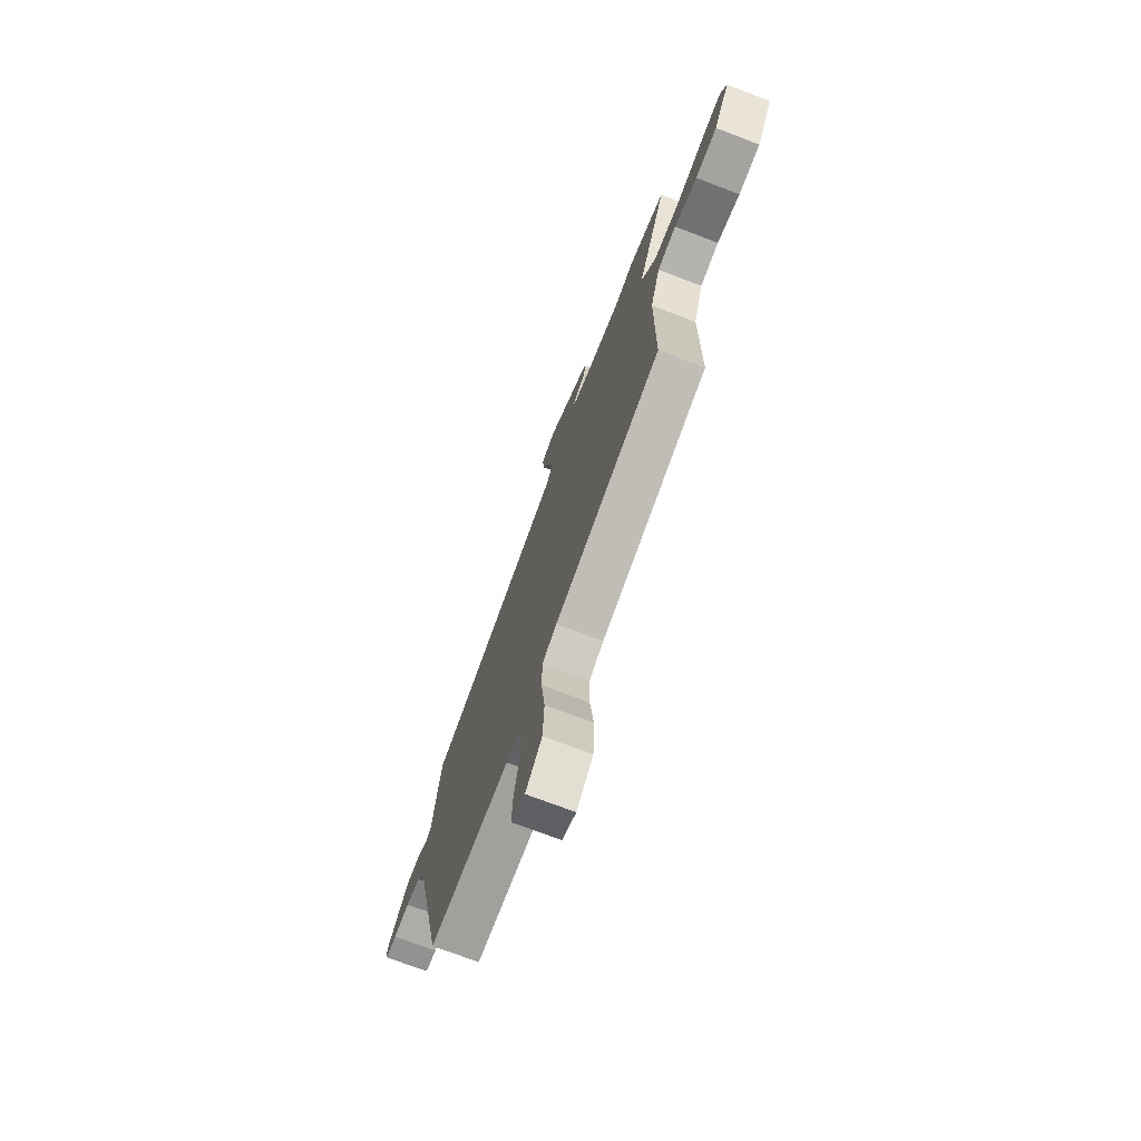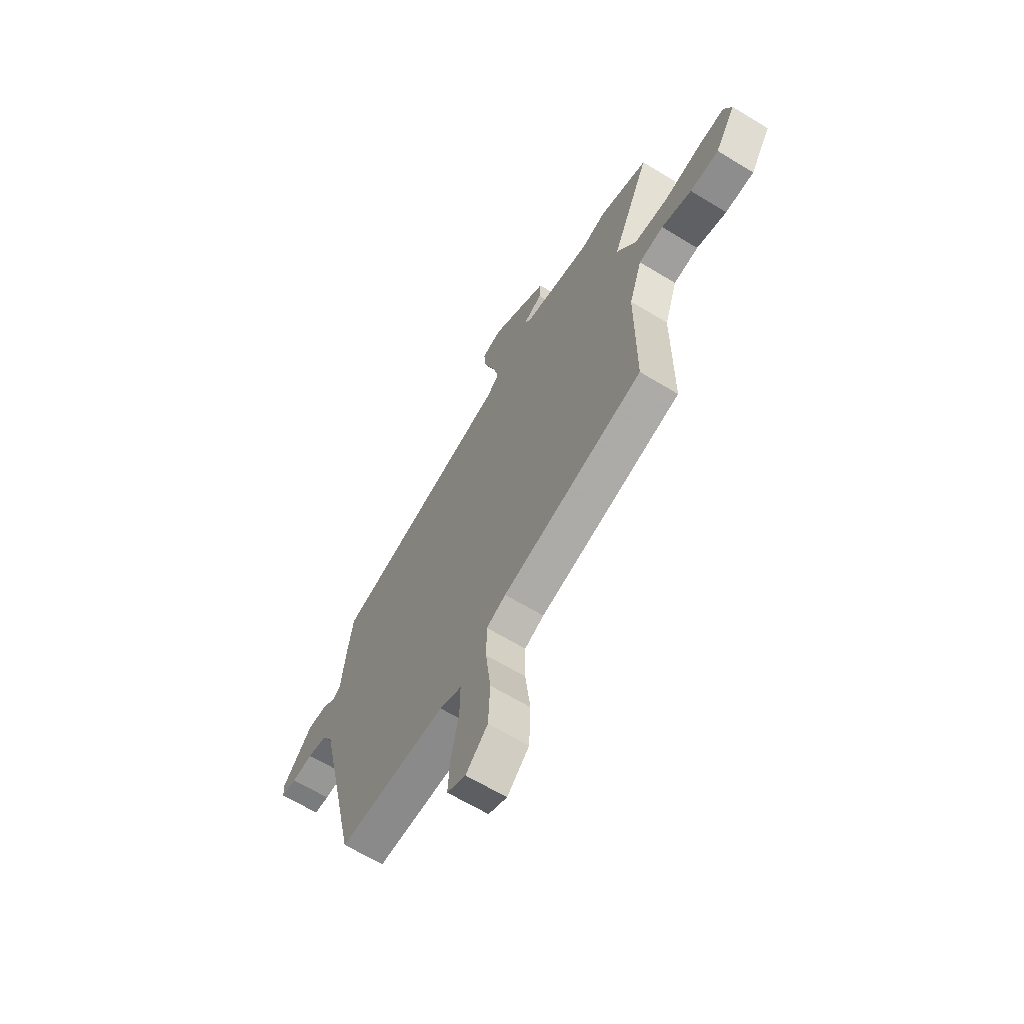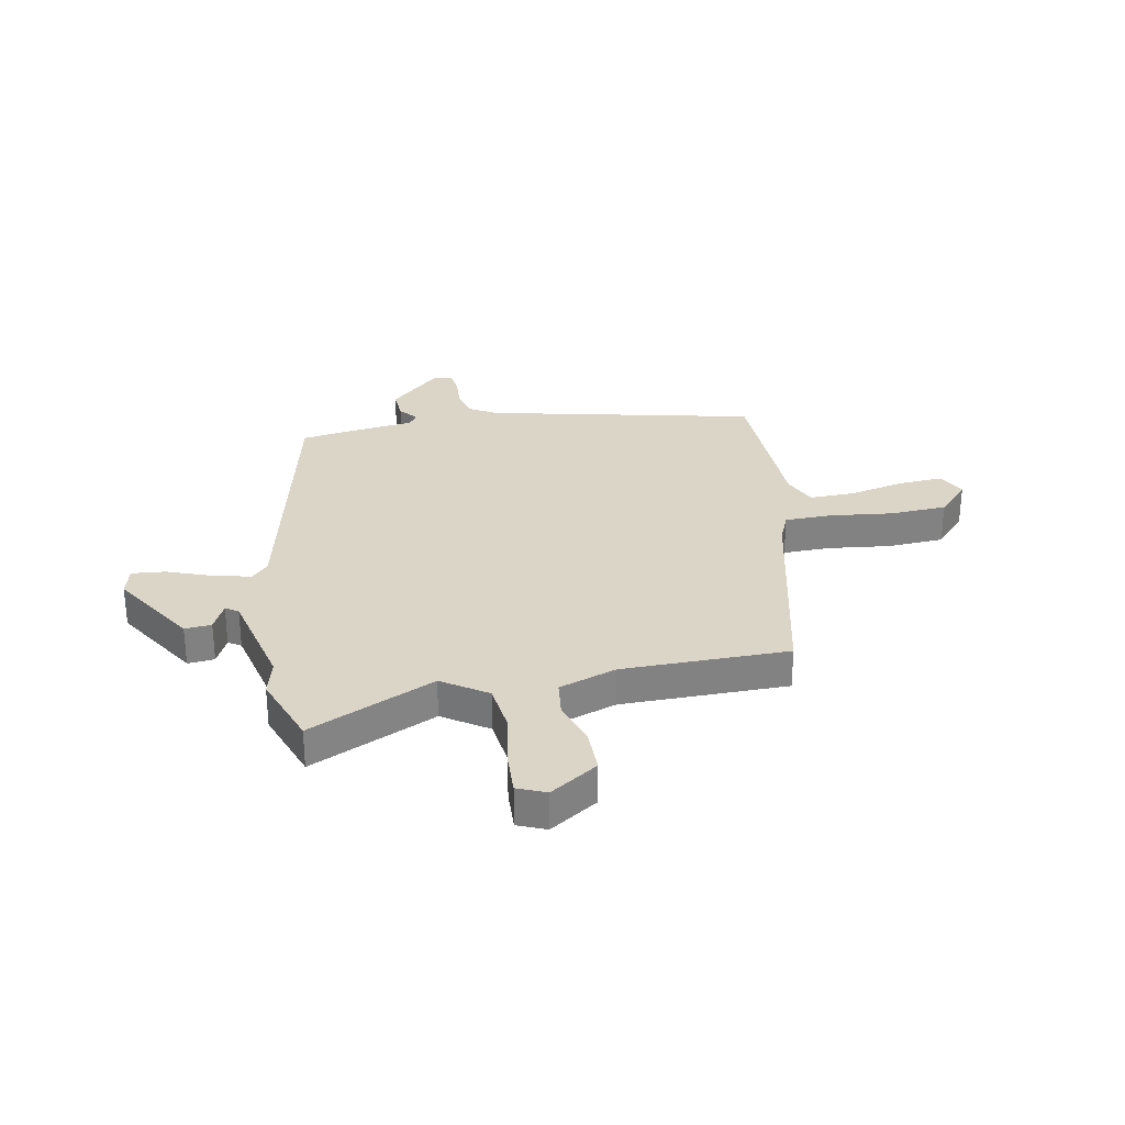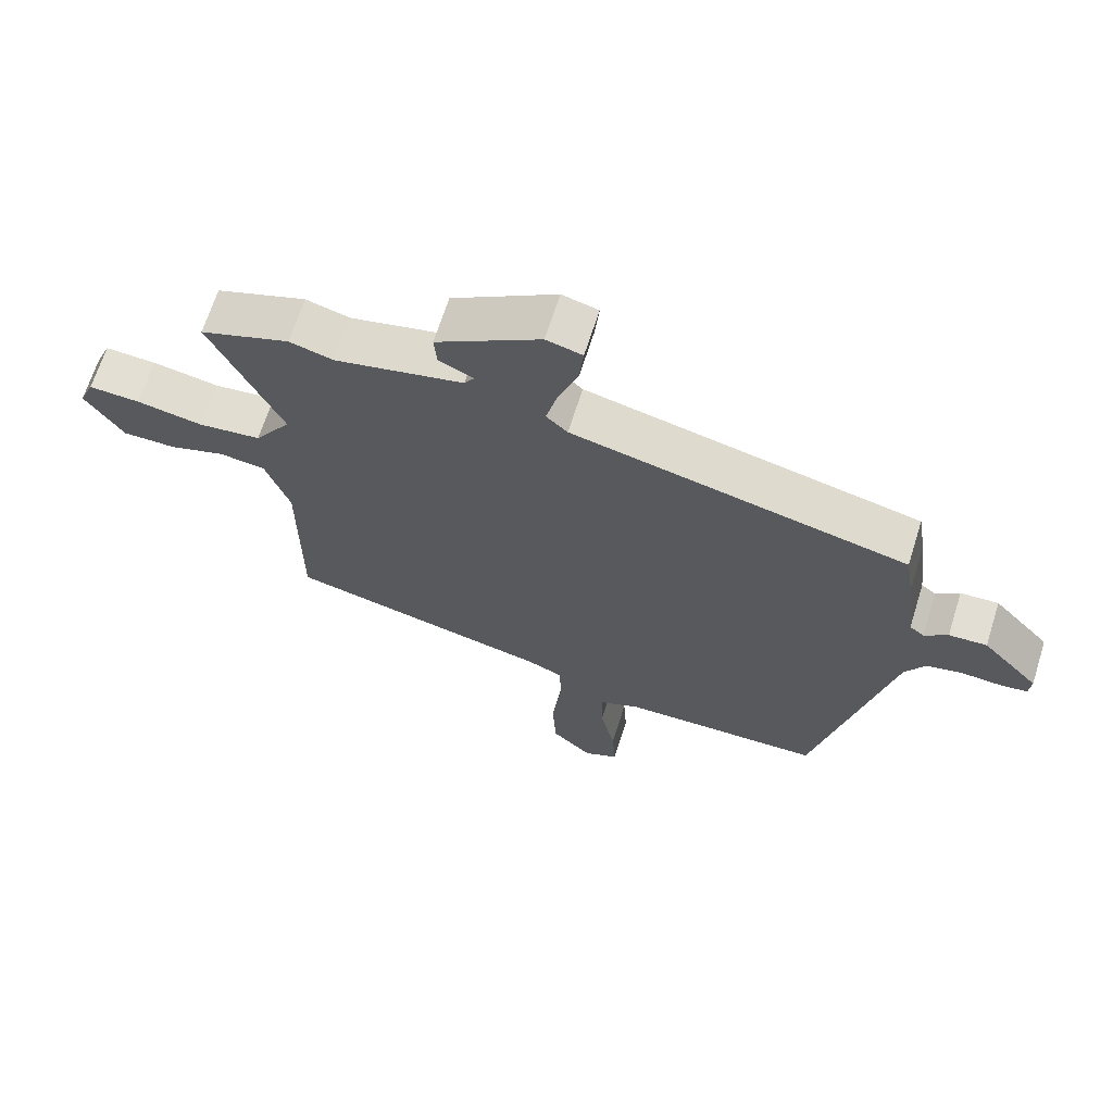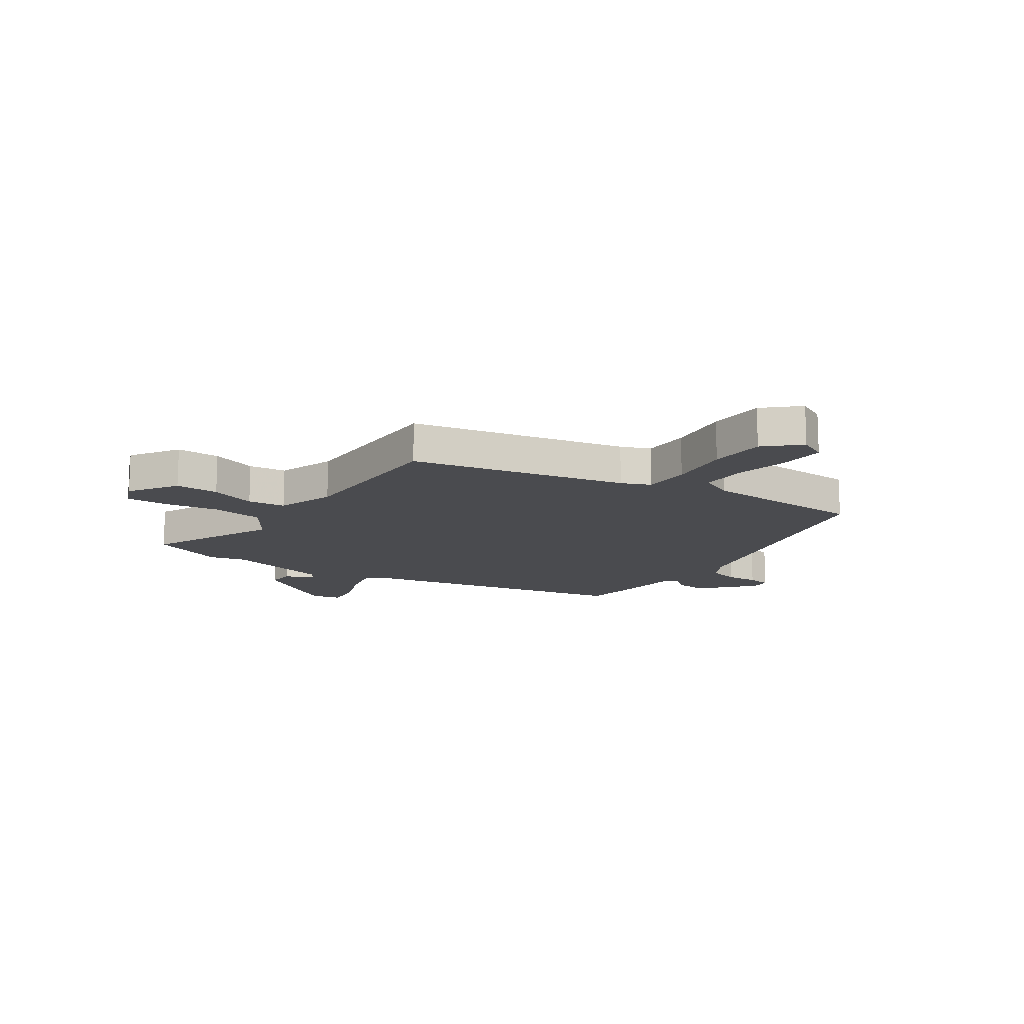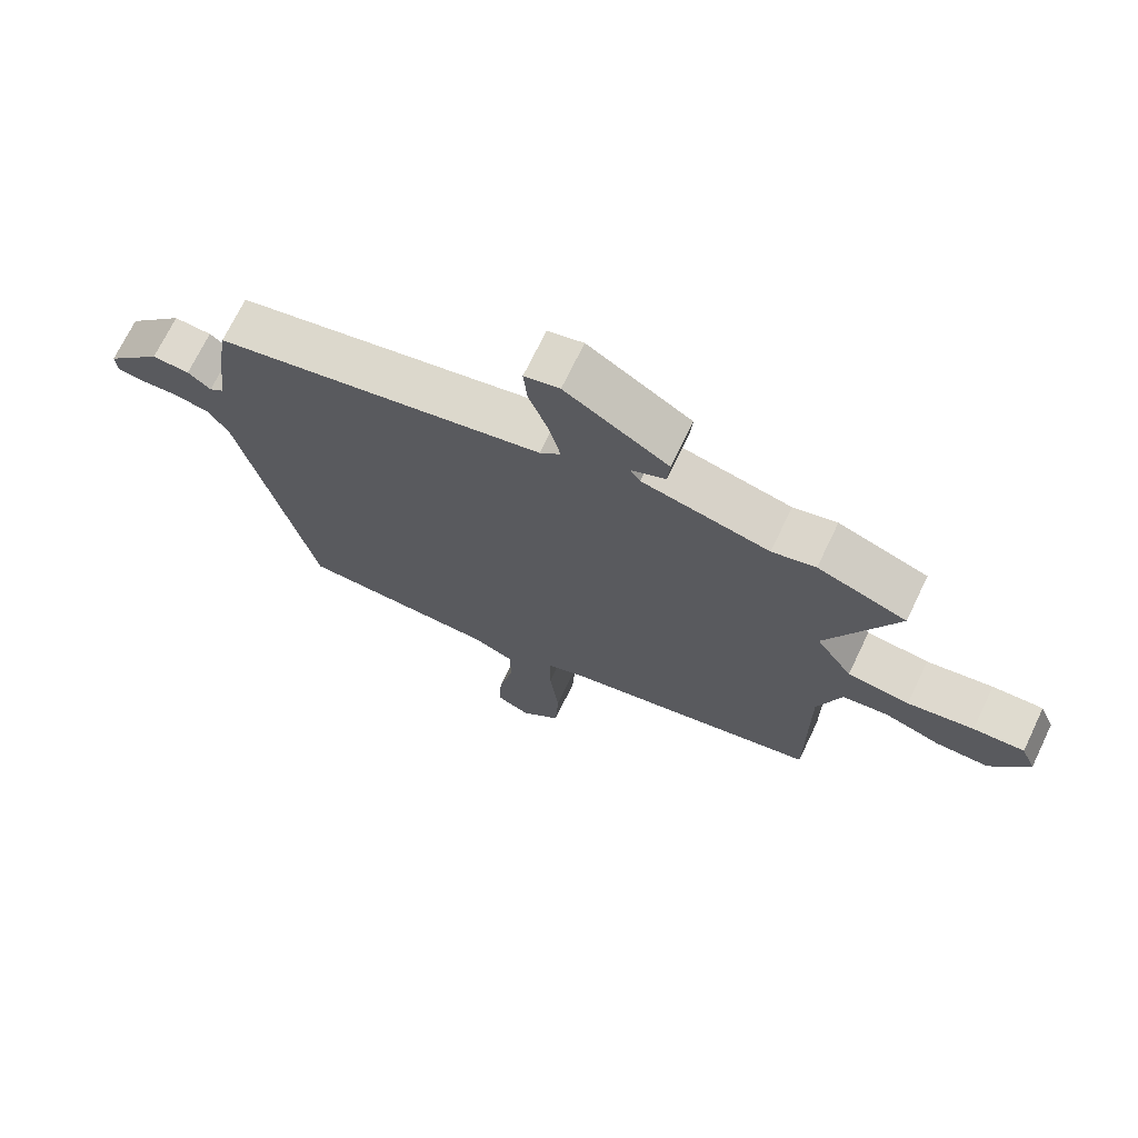
<metadata>
{"format":"obj","ext":"obj","renderer":"f3d","projection":"perspective","resolution":1024,"background":"white","views":[{"elev":-72.9,"azim":69.1,"up":"+Z"},{"elev":-64.6,"azim":58.5,"up":"+Z"},{"elev":29.6,"azim":79.0,"up":"+Y"},{"elev":66.8,"azim":-162.5,"up":"+Z"},{"elev":-14.3,"azim":145.2,"up":"+Y"},{"elev":70.8,"azim":25.7,"up":"+Z"}]}
</metadata>
<code>
v 0.461 0.07 0.514
v 0.596 0.07 0.466
v 0.49 0.07 0.234
v 0.545 0.07 0.152
v 0.639 0.07 0.141
v 0.739 0.07 0.159
v 0.816 0.07 0.163
v 0.838 0.07 0.111
v 0.781 0.07 0.023
v 0.701 0.07 0.023
v 0.617 0.07 0.05
v 0.548 0.07 0.041
v 0.512 0.07 -0.065
v 0.512 0.07 -0.37
v 0.117 0.07 -0.461
v 0.063 0.07 -0.484
v 0.062 0.07 -0.571
v 0.076 0.07 -0.686
v 0.071 0.07 -0.79
v 0.01 0.07 -0.847
v -0.042 0.07 -0.822
v -0.037 0.07 -0.739
v -0.015 0.07 -0.637
v -0.014 0.07 -0.555
v -0.076 0.07 -0.528
v -0.377 0.07 -0.521
v -0.489 0.07 -0.03
v -0.519 0.07 0.021
v -0.573 0.07 0.033
v -0.632 0.07 0.029
v -0.674 0.07 0.034
v -0.677 0.07 0.071
v -0.592 0.07 0.163
v -0.535 0.07 0.16
v -0.5 0.07 0.132
v -0.478 0.07 0.149
v -0.462 0.07 0.281
v -0.449 0.07 0.363
v 0.053 0.07 0.478
v 0.085 0.07 0.508
v 0.068 0.07 0.578
v 0.038 0.07 0.659
v 0.032 0.07 0.72
v 0.086 0.07 0.734
v 0.243 0.07 0.637
v 0.239 0.07 0.588
v 0.187 0.07 0.563
v 0.202 0.07 0.54
v 0.395 0.07 0.496
v 0.461 0 0.514
v 0.596 0 0.466
v 0.49 0 0.234
v 0.545 0 0.152
v 0.639 0 0.141
v 0.739 0 0.159
v 0.816 0 0.163
v 0.838 0 0.111
v 0.781 0 0.023
v 0.701 0 0.023
v 0.617 0 0.05
v 0.548 0 0.041
v 0.512 0 -0.065
v 0.512 0 -0.37
v 0.117 0 -0.461
v 0.063 0 -0.484
v 0.062 0 -0.571
v 0.076 0 -0.686
v 0.071 0 -0.79
v 0.01 0 -0.847
v -0.042 0 -0.822
v -0.037 0 -0.739
v -0.015 0 -0.637
v -0.014 0 -0.555
v -0.076 0 -0.528
v -0.377 0 -0.521
v -0.489 0 -0.03
v -0.519 0 0.021
v -0.573 0 0.033
v -0.632 0 0.029
v -0.674 0 0.034
v -0.677 0 0.071
v -0.592 0 0.163
v -0.535 0 0.16
v -0.5 0 0.132
v -0.478 0 0.149
v -0.462 0 0.281
v -0.449 0 0.363
v 0.053 0 0.478
v 0.085 0 0.508
v 0.068 0 0.578
v 0.038 0 0.659
v 0.032 0 0.72
v 0.086 0 0.734
v 0.243 0 0.637
v 0.239 0 0.588
v 0.187 0 0.563
v 0.202 0 0.54
v 0.395 0 0.496
f 45 46 47
f 44 45 47
f 43 44 47
f 42 43 47
f 41 42 47
f 40 41 47 48
f 39 40 48 49
f 38 39 49
f 37 38 49
f 36 37 49
f 33 34 35
f 32 33 35
f 31 32 35
f 30 31 35
f 29 30 35
f 1 2 3
f 49 1 3
f 36 49 3
f 35 36 3
f 29 35 3
f 28 29 3
f 25 26 27
f 28 3 4
f 27 28 4
f 25 27 4
f 24 25 4
f 21 22 23
f 20 21 23
f 19 20 23
f 18 19 23
f 17 18 23
f 16 17 23 24
f 13 14 15
f 12 13 15 16
f 9 10 11
f 8 9 11
f 7 8 11
f 6 7 11
f 5 6 11
f 5 11 12
f 12 16 24
f 5 12 24
f 4 5 24
f 96 95 94
f 96 94 93
f 96 93 92
f 96 92 91
f 96 91 90
f 97 96 90 89
f 98 97 89 88
f 98 88 87
f 98 87 86
f 98 86 85
f 84 83 82
f 84 82 81
f 84 81 80
f 84 80 79
f 84 79 78
f 52 51 50
f 52 50 98
f 52 98 85
f 52 85 84
f 52 84 78
f 52 78 77
f 76 75 74
f 53 52 77
f 53 77 76
f 53 76 74
f 53 74 73
f 72 71 70
f 72 70 69
f 72 69 68
f 72 68 67
f 72 67 66
f 73 72 66 65
f 64 63 62
f 65 64 62 61
f 60 59 58
f 60 58 57
f 60 57 56
f 60 56 55
f 60 55 54
f 61 60 54
f 73 65 61
f 73 61 54
f 73 54 53
f 1 50 51 2
f 2 51 52 3
f 3 52 53 4
f 4 53 54 5
f 5 54 55 6
f 6 55 56 7
f 7 56 57 8
f 8 57 58 9
f 9 58 59 10
f 10 59 60 11
f 11 60 61 12
f 12 61 62 13
f 13 62 63 14
f 14 63 64 15
f 15 64 65 16
f 16 65 66 17
f 17 66 67 18
f 18 67 68 19
f 19 68 69 20
f 20 69 70 21
f 21 70 71 22
f 22 71 72 23
f 23 72 73 24
f 24 73 74 25
f 25 74 75 26
f 26 75 76 27
f 27 76 77 28
f 28 77 78 29
f 29 78 79 30
f 30 79 80 31
f 31 80 81 32
f 32 81 82 33
f 33 82 83 34
f 34 83 84 35
f 35 84 85 36
f 36 85 86 37
f 37 86 87 38
f 38 87 88 39
f 39 88 89 40
f 40 89 90 41
f 41 90 91 42
f 42 91 92 43
f 43 92 93 44
f 44 93 94 45
f 45 94 95 46
f 46 95 96 47
f 47 96 97 48
f 48 97 98 49
f 49 98 50 1

</code>
